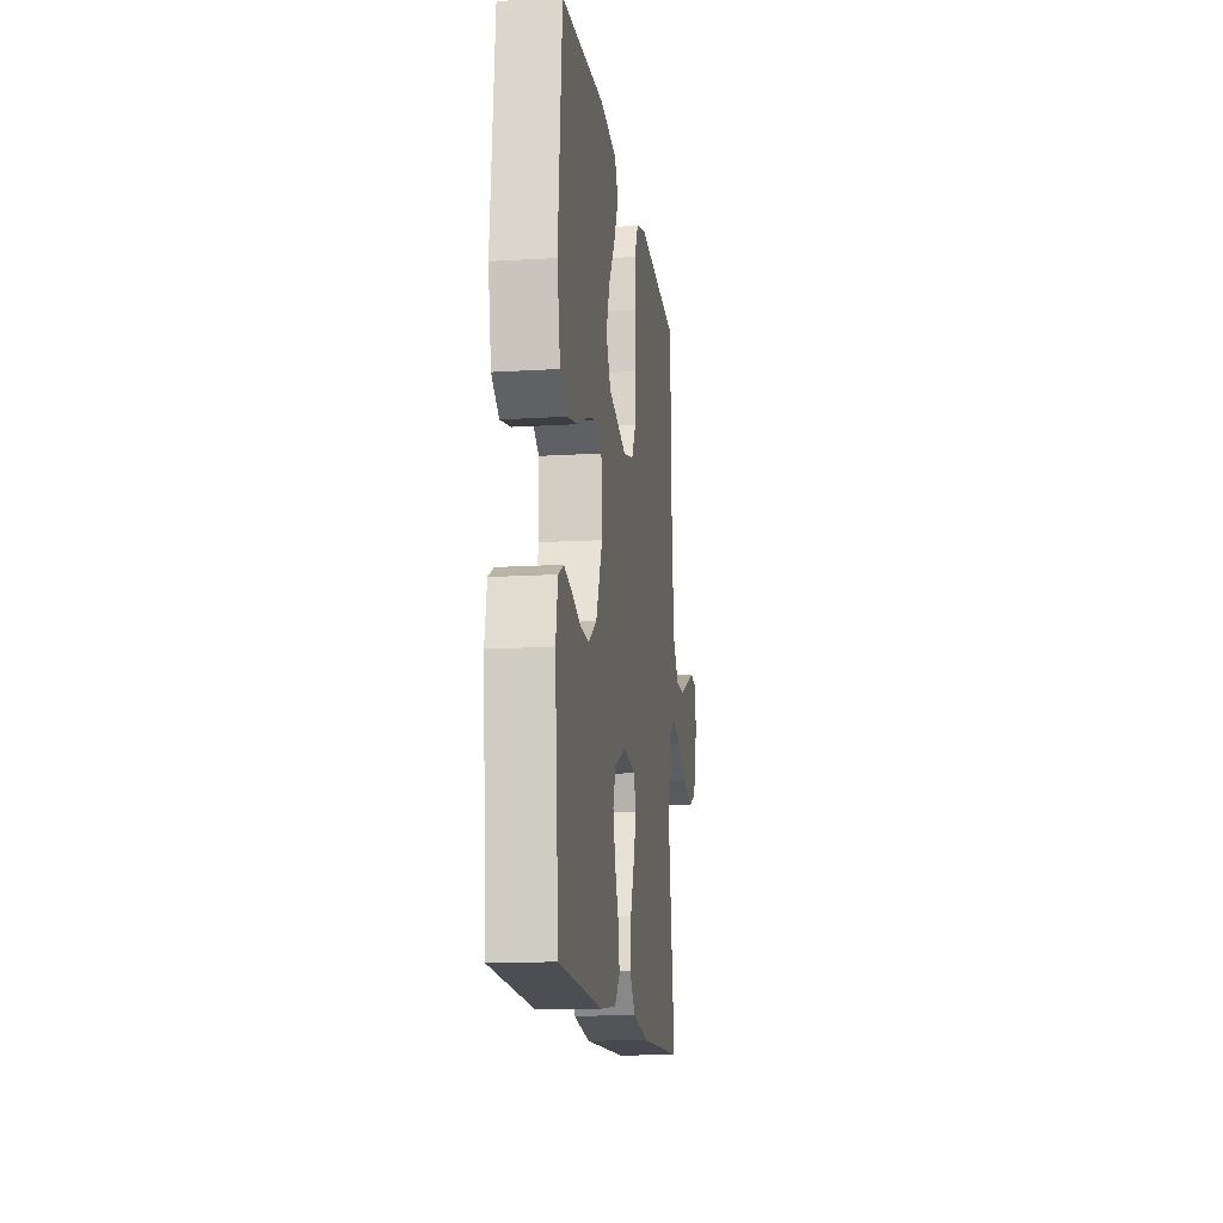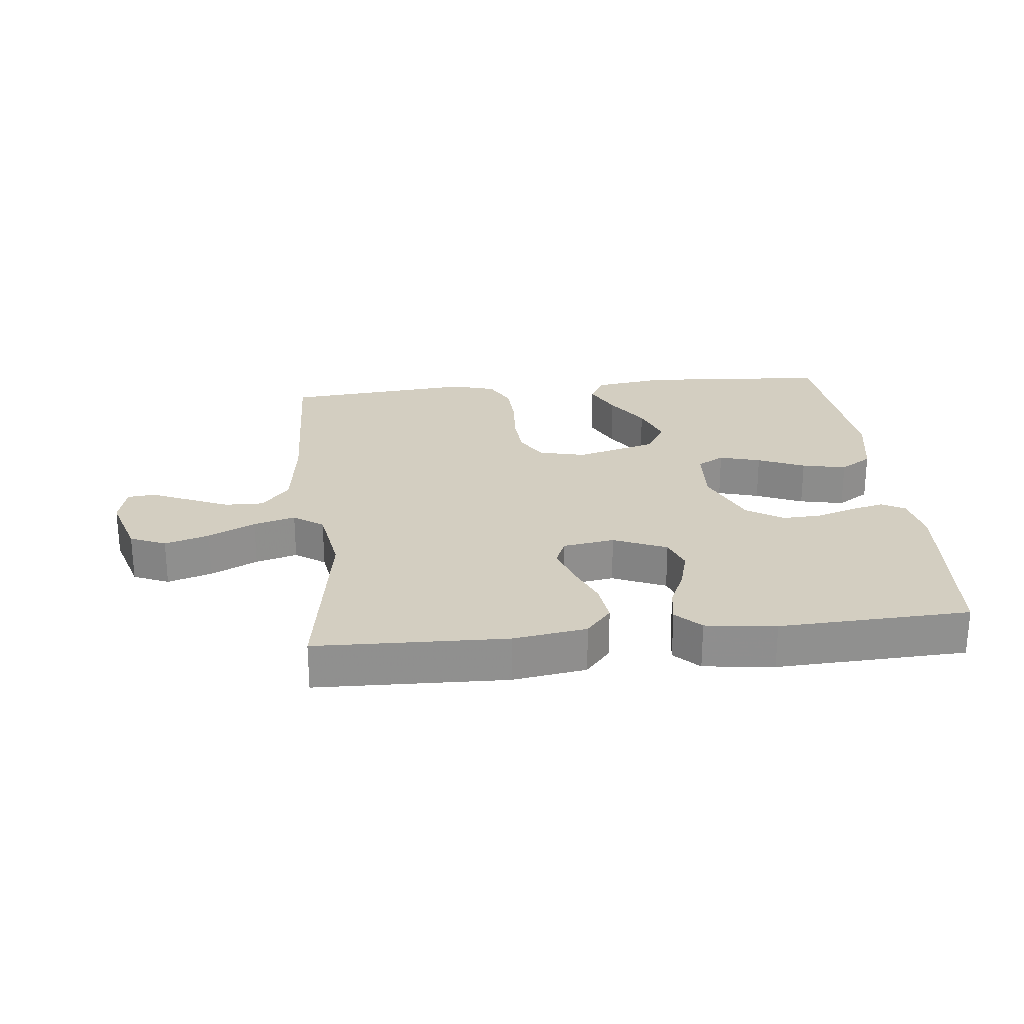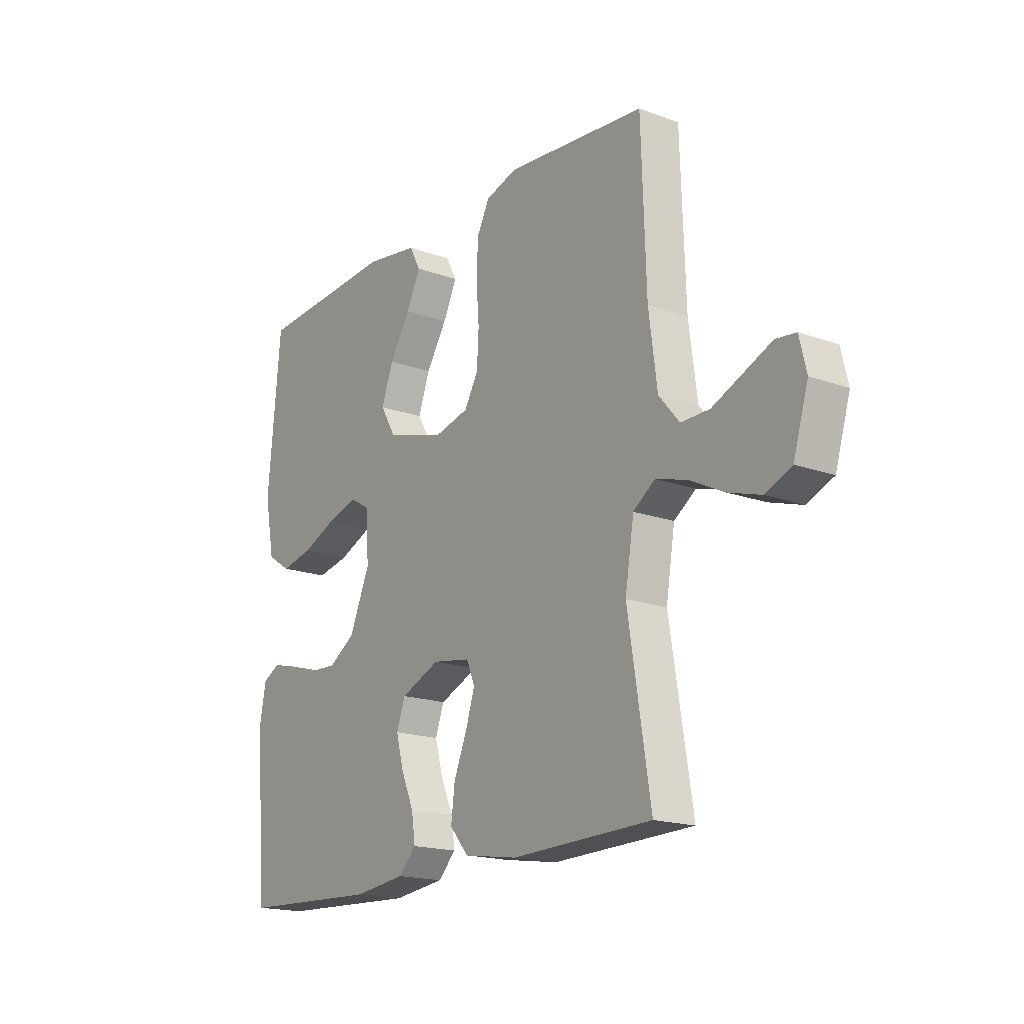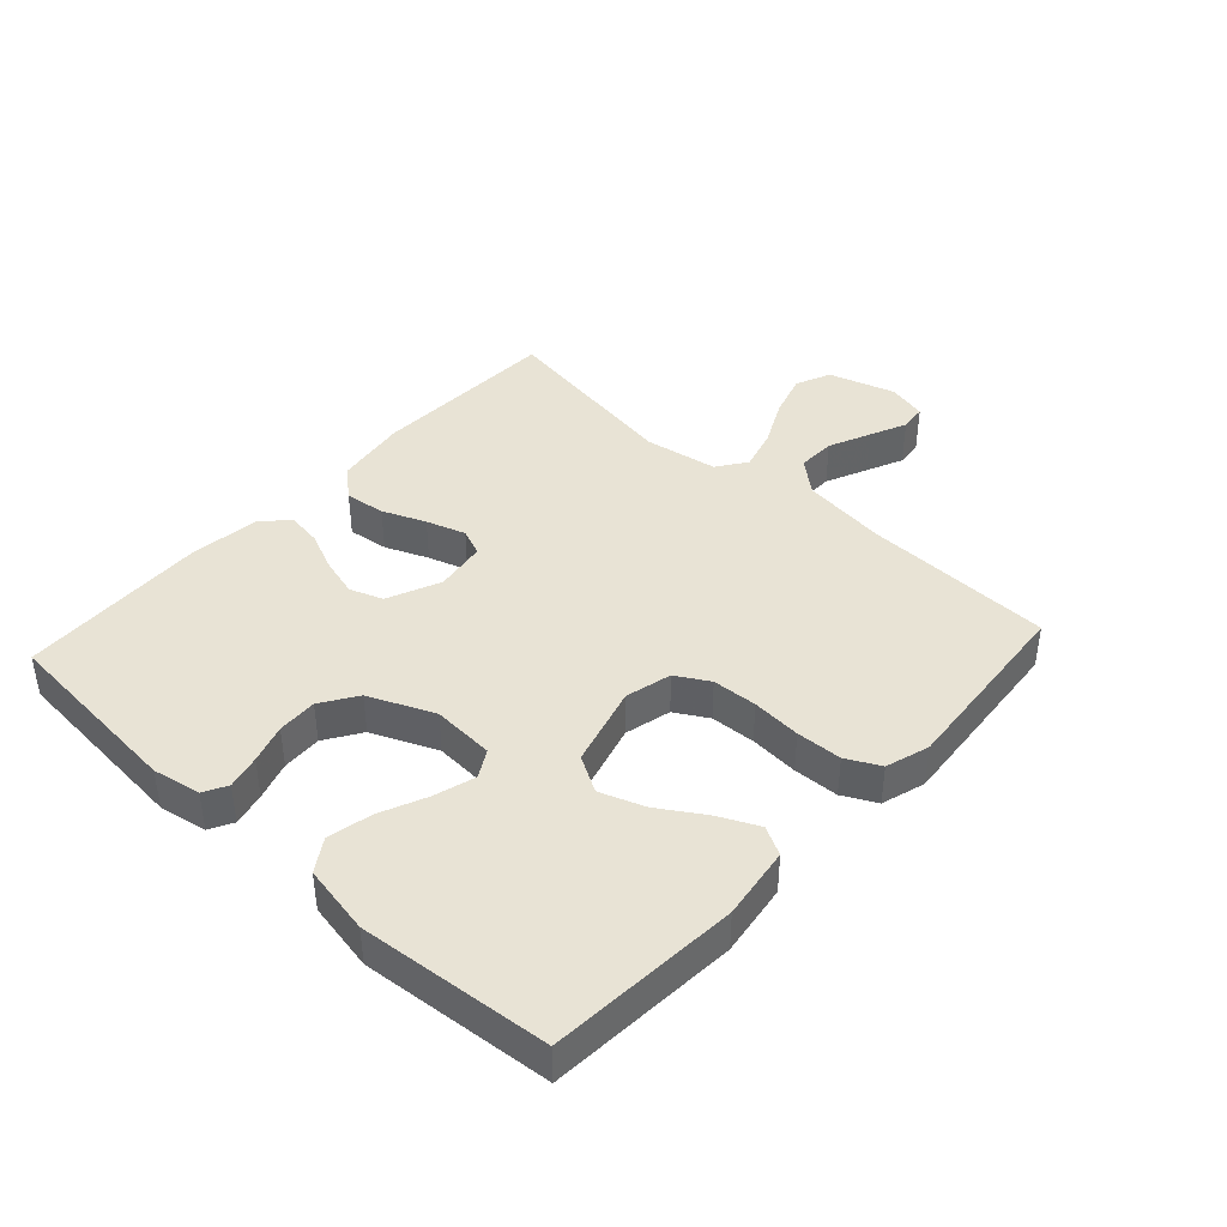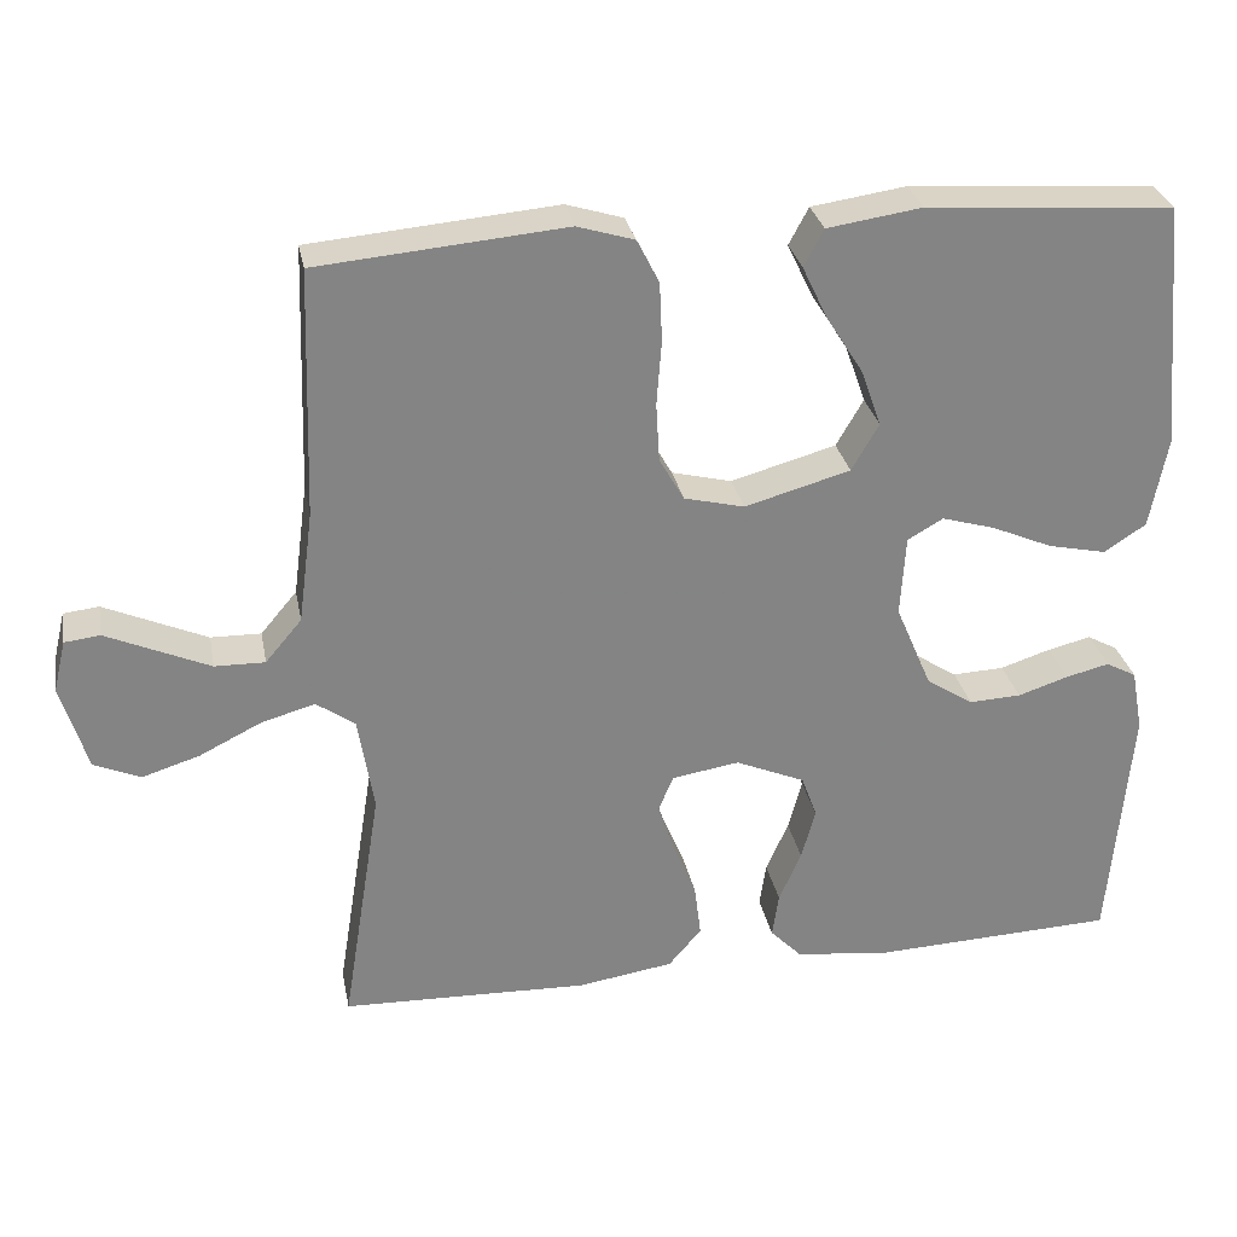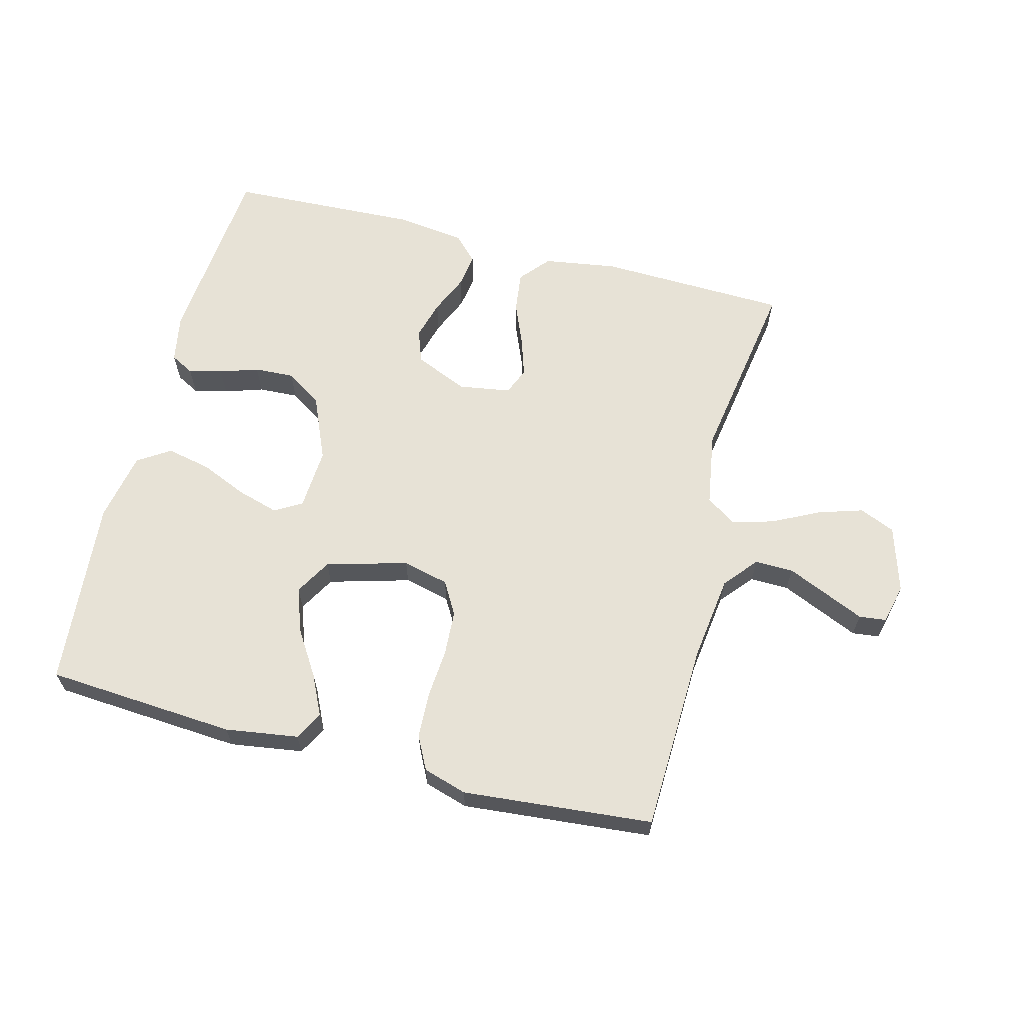
<metadata>
{"format":"obj","ext":"obj","renderer":"f3d","projection":"perspective","resolution":1024,"background":"white","views":[{"elev":-14.4,"azim":-82.4,"up":"+Z"},{"elev":24.9,"azim":173.9,"up":"+Y"},{"elev":-17.7,"azim":54.5,"up":"+Z"},{"elev":41.1,"azim":-47.5,"up":"+Y"},{"elev":29.1,"azim":169.2,"up":"+Z"},{"elev":63.3,"azim":14.5,"up":"+Y"}]}
</metadata>
<code>
v 0.5 0.07 0.5
v 0.51 0.07 0.2
v 0.528 0.07 0.064
v 0.572 0.07 0.012
v 0.633 0.07 0.013
v 0.699 0.07 0.042
v 0.758 0.07 0.068
v 0.801 0.07 0.063
v 0.816 0.07 0
v 0.784 0.07 -0.105
v 0.728 0.07 -0.129
v 0.658 0.07 -0.107
v 0.584 0.07 -0.07
v 0.518 0.07 -0.051
v 0.471 0.07 -0.084
v 0.452 0.07 -0.2
v 0.5 0.07 -0.5
v 0.2 0.07 -0.509
v 0.084 0.07 -0.491
v 0.044 0.07 -0.444
v 0.052 0.07 -0.38
v 0.08 0.07 -0.312
v 0.1 0.07 -0.25
v 0.082 0.07 -0.207
v 0 0.07 -0.194
v -0.084 0.07 -0.23
v -0.103 0.07 -0.282
v -0.086 0.07 -0.344
v -0.059 0.07 -0.406
v -0.051 0.07 -0.46
v -0.089 0.07 -0.499
v -0.2 0.07 -0.513
v -0.5 0.07 -0.5
v -0.526 0.07 -0.2
v -0.512 0.07 -0.124
v -0.475 0.07 -0.104
v -0.422 0.07 -0.117
v -0.361 0.07 -0.137
v -0.298 0.07 -0.14
v -0.241 0.07 -0.103
v -0.197 0.07 0
v -0.203 0.07 0.098
v -0.246 0.07 0.123
v -0.311 0.07 0.104
v -0.385 0.07 0.072
v -0.455 0.07 0.057
v -0.506 0.07 0.09
v -0.527 0.07 0.2
v -0.5 0.07 0.5
v -0.2 0.07 0.521
v -0.085 0.07 0.504
v -0.061 0.07 0.459
v -0.091 0.07 0.396
v -0.136 0.07 0.325
v -0.161 0.07 0.255
v -0.128 0.07 0.198
v 0 0.07 0.162
v 0.073 0.07 0.18
v 0.103 0.07 0.232
v 0.107 0.07 0.303
v 0.101 0.07 0.381
v 0.104 0.07 0.453
v 0.131 0.07 0.506
v 0.2 0.07 0.527
v 0.5 0 0.5
v 0.51 0 0.2
v 0.528 0 0.064
v 0.572 0 0.012
v 0.633 0 0.013
v 0.699 0 0.042
v 0.758 0 0.068
v 0.801 0 0.063
v 0.816 0 0
v 0.784 0 -0.105
v 0.728 0 -0.129
v 0.658 0 -0.107
v 0.584 0 -0.07
v 0.518 0 -0.051
v 0.471 0 -0.084
v 0.452 0 -0.2
v 0.5 0 -0.5
v 0.2 0 -0.509
v 0.084 0 -0.491
v 0.044 0 -0.444
v 0.052 0 -0.38
v 0.08 0 -0.312
v 0.1 0 -0.25
v 0.082 0 -0.207
v 0 0 -0.194
v -0.084 0 -0.23
v -0.103 0 -0.282
v -0.086 0 -0.344
v -0.059 0 -0.406
v -0.051 0 -0.46
v -0.089 0 -0.499
v -0.2 0 -0.513
v -0.5 0 -0.5
v -0.526 0 -0.2
v -0.512 0 -0.124
v -0.475 0 -0.104
v -0.422 0 -0.117
v -0.361 0 -0.137
v -0.298 0 -0.14
v -0.241 0 -0.103
v -0.197 0 0
v -0.203 0 0.098
v -0.246 0 0.123
v -0.311 0 0.104
v -0.385 0 0.072
v -0.455 0 0.057
v -0.506 0 0.09
v -0.527 0 0.2
v -0.5 0 0.5
v -0.2 0 0.521
v -0.085 0 0.504
v -0.061 0 0.459
v -0.091 0 0.396
v -0.136 0 0.325
v -0.161 0 0.255
v -0.128 0 0.198
v 0 0 0.162
v 0.073 0 0.18
v 0.103 0 0.232
v 0.107 0 0.303
v 0.101 0 0.381
v 0.104 0 0.453
v 0.131 0 0.506
v 0.2 0 0.527
f 64 1 2
f 63 64 2
f 62 63 2
f 61 62 2
f 60 61 2
f 59 60 2 3
f 58 59 3 4
f 57 58 4
f 52 53 54
f 51 52 54
f 50 51 54
f 49 50 54
f 48 49 54
f 47 48 54
f 46 47 54
f 45 46 54
f 44 45 54
f 43 44 54 55
f 42 43 55 56
f 36 37 38
f 35 36 38
f 34 35 38
f 33 34 38
f 32 33 38
f 31 32 38
f 30 31 38
f 29 30 38
f 28 29 38
f 27 28 38 39
f 26 27 39 40
f 20 21 22
f 19 20 22
f 18 19 22
f 17 18 22
f 16 17 22
f 15 16 22 23
f 14 15 23 24
f 11 12 13
f 10 11 13
f 9 10 13
f 8 9 13
f 7 8 13
f 6 7 13
f 5 6 13 14
f 14 24 25
f 5 14 25
f 4 5 25
f 41 42 56 57
f 40 41 57
f 26 40 57
f 25 26 57
f 4 25 57
f 66 65 128
f 66 128 127
f 66 127 126
f 66 126 125
f 66 125 124
f 67 66 124 123
f 68 67 123 122
f 68 122 121
f 118 117 116
f 118 116 115
f 118 115 114
f 118 114 113
f 118 113 112
f 118 112 111
f 118 111 110
f 118 110 109
f 118 109 108
f 119 118 108 107
f 120 119 107 106
f 102 101 100
f 102 100 99
f 102 99 98
f 102 98 97
f 102 97 96
f 102 96 95
f 102 95 94
f 102 94 93
f 102 93 92
f 103 102 92 91
f 104 103 91 90
f 86 85 84
f 86 84 83
f 86 83 82
f 86 82 81
f 86 81 80
f 87 86 80 79
f 88 87 79 78
f 77 76 75
f 77 75 74
f 77 74 73
f 77 73 72
f 77 72 71
f 77 71 70
f 78 77 70 69
f 89 88 78
f 89 78 69
f 89 69 68
f 121 120 106 105
f 121 105 104
f 121 104 90
f 121 90 89
f 121 89 68
f 1 65 66 2
f 2 66 67 3
f 3 67 68 4
f 4 68 69 5
f 5 69 70 6
f 6 70 71 7
f 7 71 72 8
f 8 72 73 9
f 9 73 74 10
f 10 74 75 11
f 11 75 76 12
f 12 76 77 13
f 13 77 78 14
f 14 78 79 15
f 15 79 80 16
f 16 80 81 17
f 17 81 82 18
f 18 82 83 19
f 19 83 84 20
f 20 84 85 21
f 21 85 86 22
f 22 86 87 23
f 23 87 88 24
f 24 88 89 25
f 25 89 90 26
f 26 90 91 27
f 27 91 92 28
f 28 92 93 29
f 29 93 94 30
f 30 94 95 31
f 31 95 96 32
f 32 96 97 33
f 33 97 98 34
f 34 98 99 35
f 35 99 100 36
f 36 100 101 37
f 37 101 102 38
f 38 102 103 39
f 39 103 104 40
f 40 104 105 41
f 41 105 106 42
f 42 106 107 43
f 43 107 108 44
f 44 108 109 45
f 45 109 110 46
f 46 110 111 47
f 47 111 112 48
f 48 112 113 49
f 49 113 114 50
f 50 114 115 51
f 51 115 116 52
f 52 116 117 53
f 53 117 118 54
f 54 118 119 55
f 55 119 120 56
f 56 120 121 57
f 57 121 122 58
f 58 122 123 59
f 59 123 124 60
f 60 124 125 61
f 61 125 126 62
f 62 126 127 63
f 63 127 128 64
f 64 128 65 1

</code>
